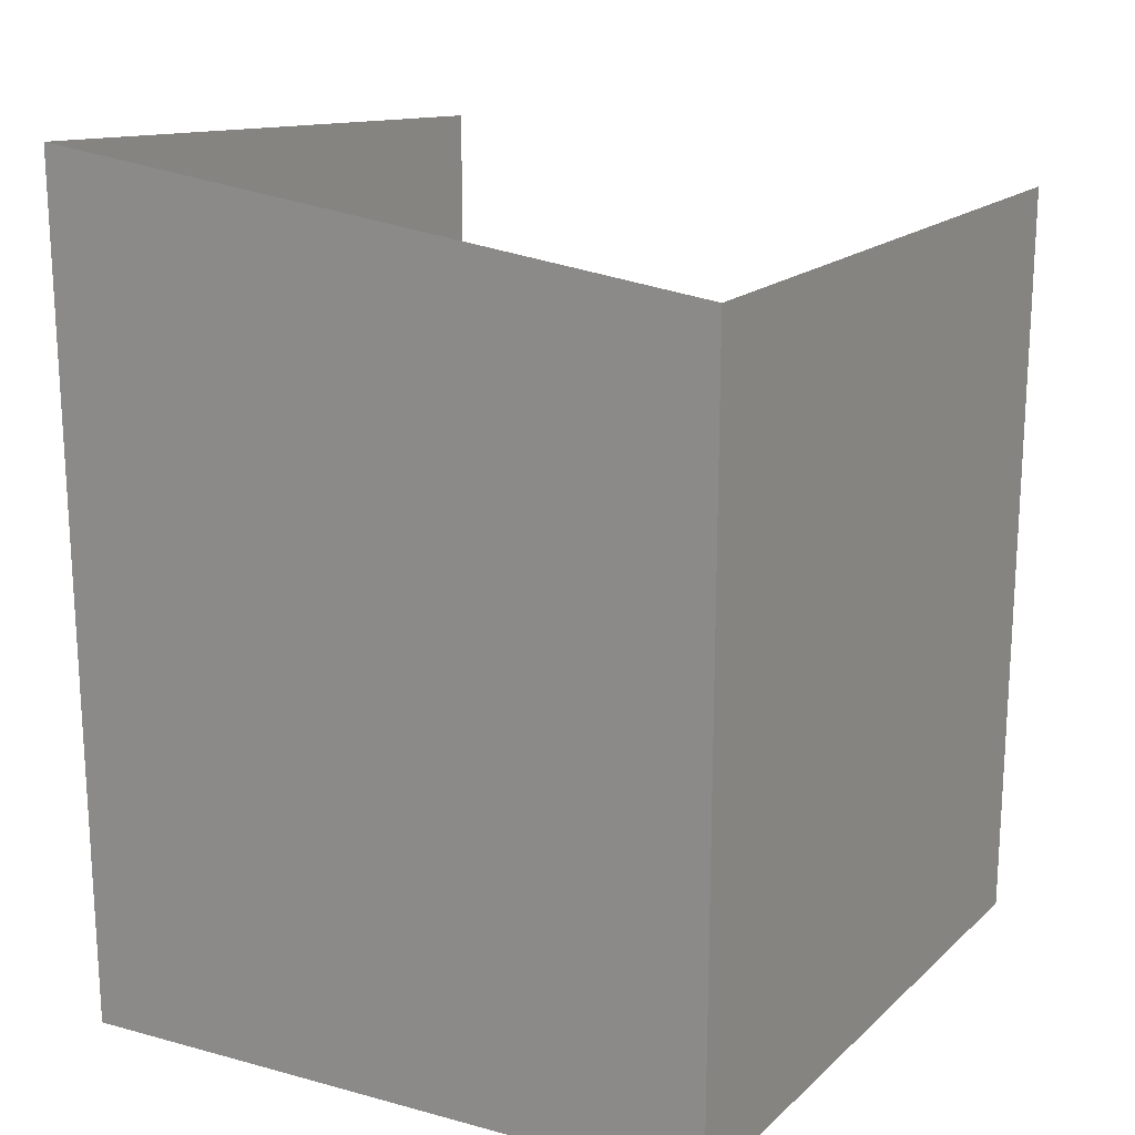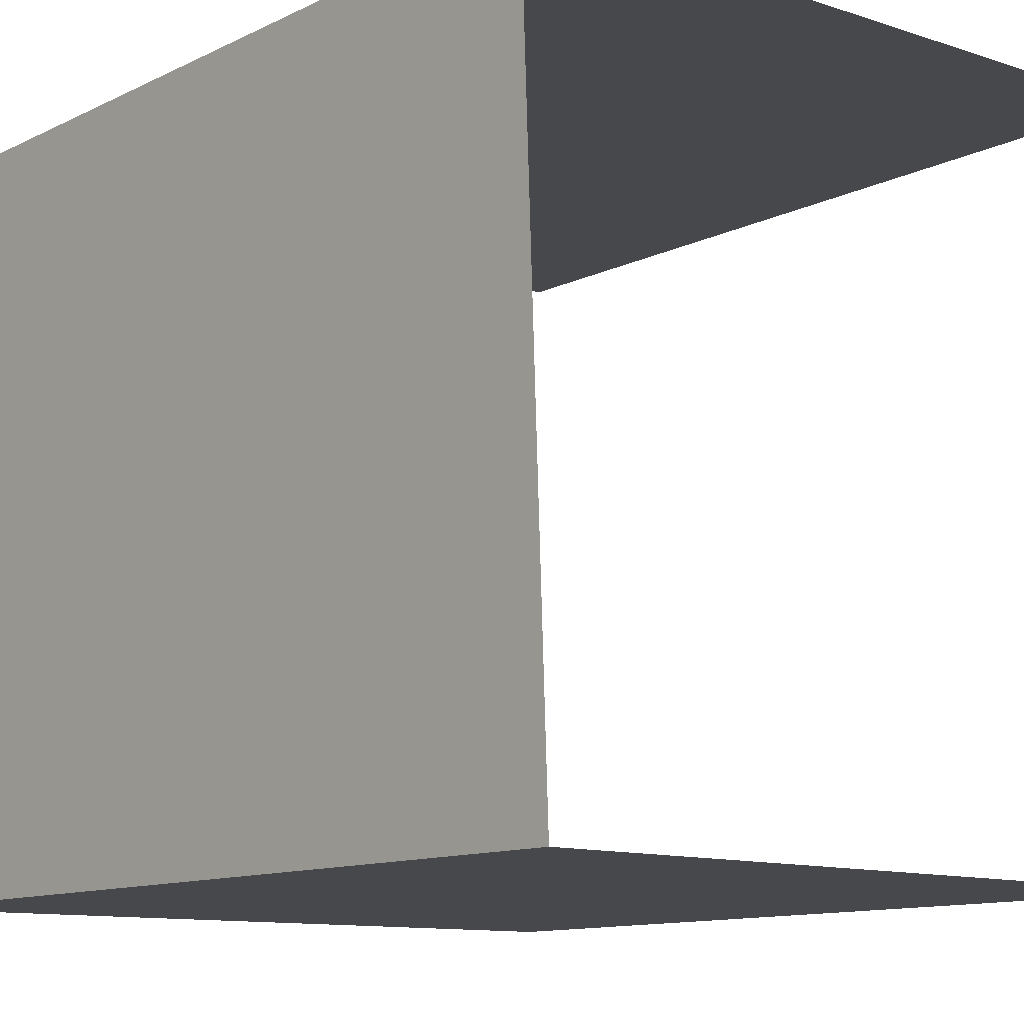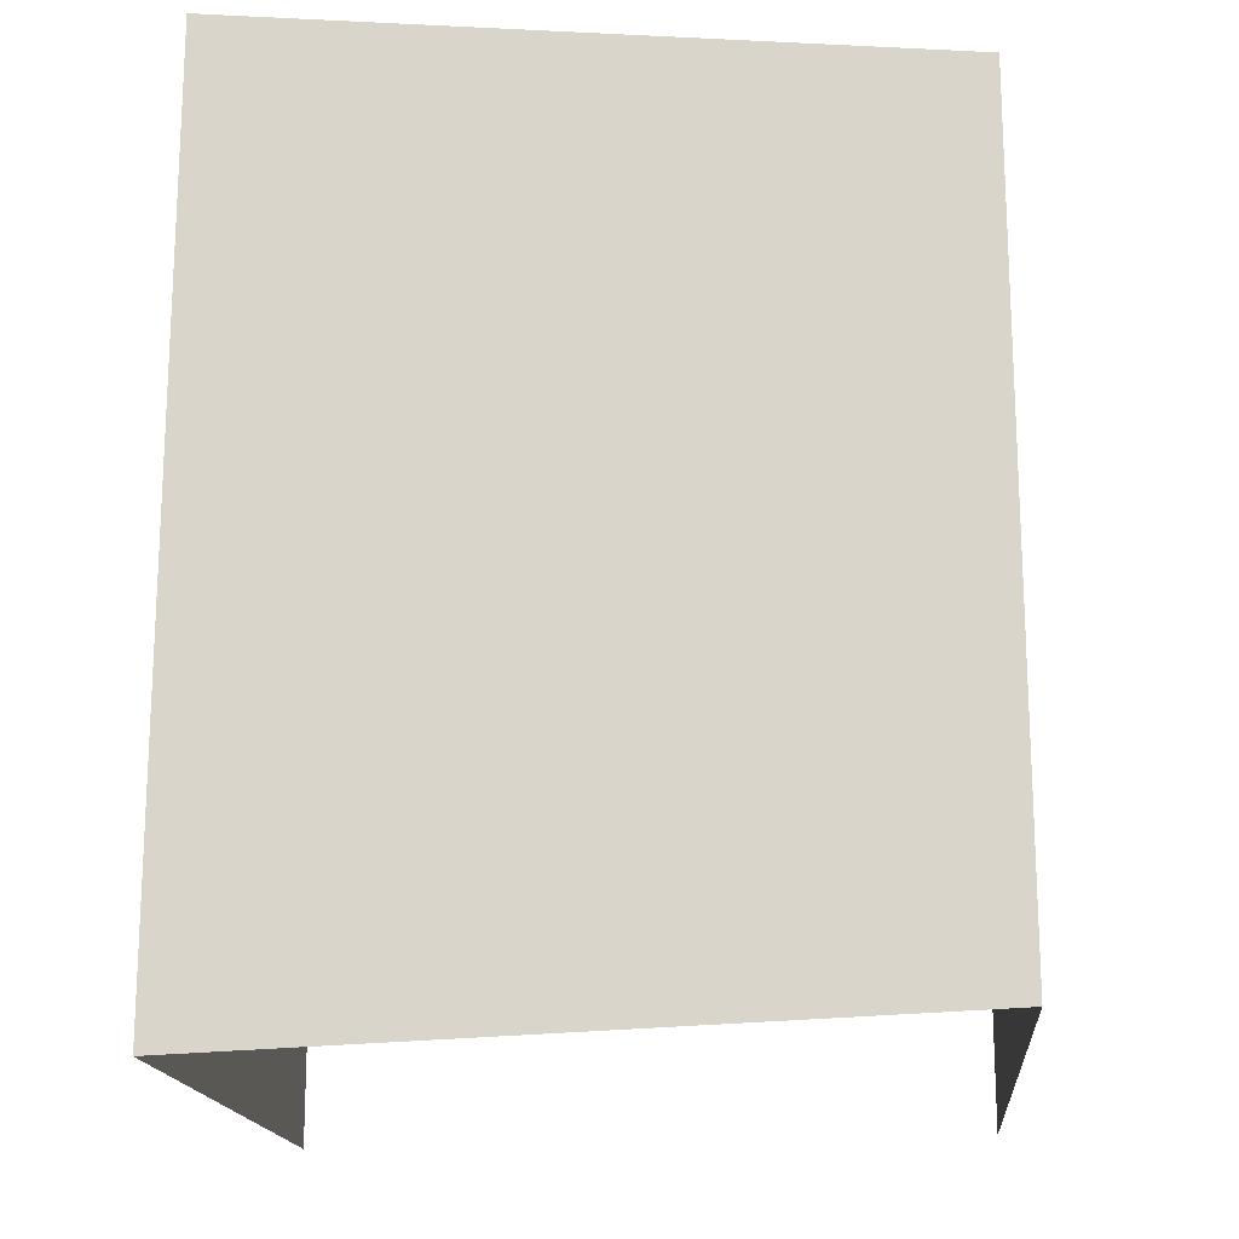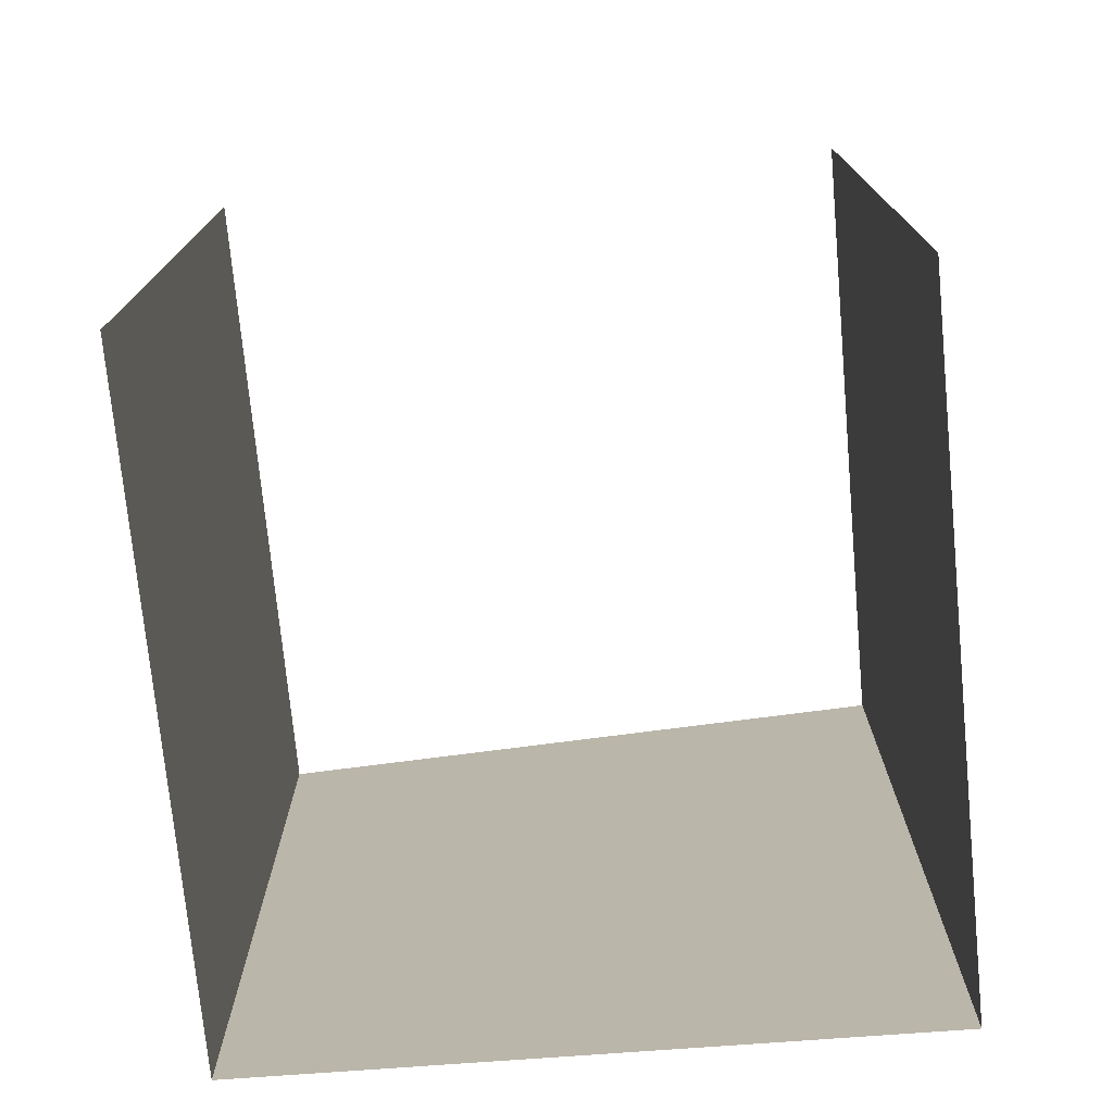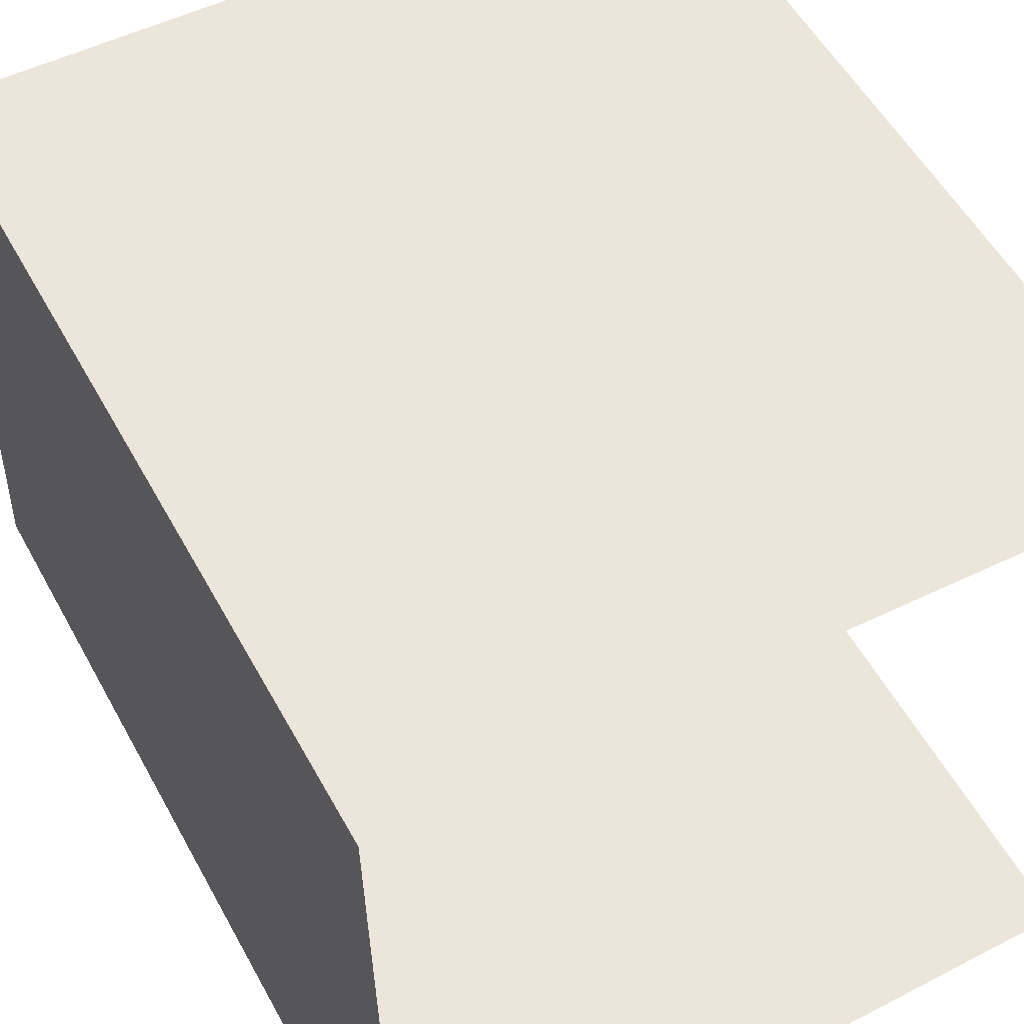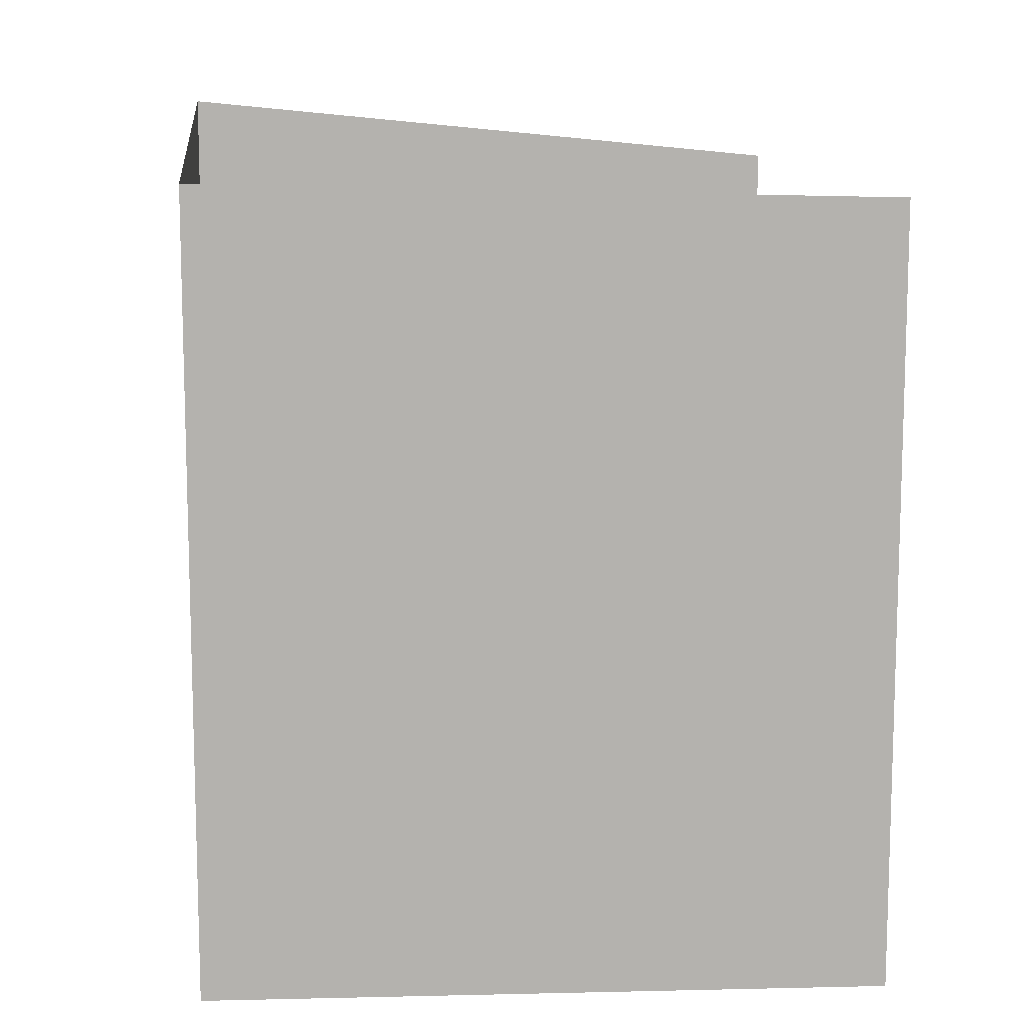
<metadata>
{"format":"obj","ext":"obj","renderer":"f3d","projection":"perspective","resolution":1024,"background":"white","views":[{"elev":18.8,"azim":120.7,"up":"+Z"},{"elev":-11.4,"azim":139.8,"up":"+Y"},{"elev":-17.2,"azim":94.6,"up":"+Z"},{"elev":-74.8,"azim":-84.6,"up":"+Z"},{"elev":54.3,"azim":151.7,"up":"+Y"},{"elev":10.7,"azim":173.9,"up":"+Z"}]}
</metadata>
<code>
o level.001_Cube.169
v -1.908 2.017 23.53
v -1.908 2.017 19
v -1.908 5.833 23.44
v -1.908 5.833 19.04
v 1.908 5.833 23.53
v 1.908 5.833 19.12
v 1.908 2.017 18.96
v 1.908 2.017 23.9
v -1.908 2.017 21.26
v -1.908 5.833 21.24
v -5e-06 5.833 23.48
v -4e-06 2.017 23.72
v -4e-06 5.833 19.08
v 1.908 5.833 21.32
v 1.908 3.925 23.71
v 1.908 3.925 19.04
v 1.908 2.017 21.43
v -3e-06 2.017 18.98
v -3e-06 2.017 21.24
v -4e-06 5.833 21.28
v 1.908 3.925 21.24
f 6 20 13
f 7 21 16
f 2 9 18
f 8 17 12
f 6 14 20
f 7 17 21
f 21 15 5
f 21 17 15
f 17 8 15
f 20 11 3
f 20 14 11
f 14 5 11
f 12 19 1
f 12 17 19
f 17 7 19
f 18 19 7
f 18 9 19
f 9 1 19
f 16 14 6
f 16 21 14
f 21 5 14
f 13 10 4
f 13 20 10
f 20 3 10

</code>
